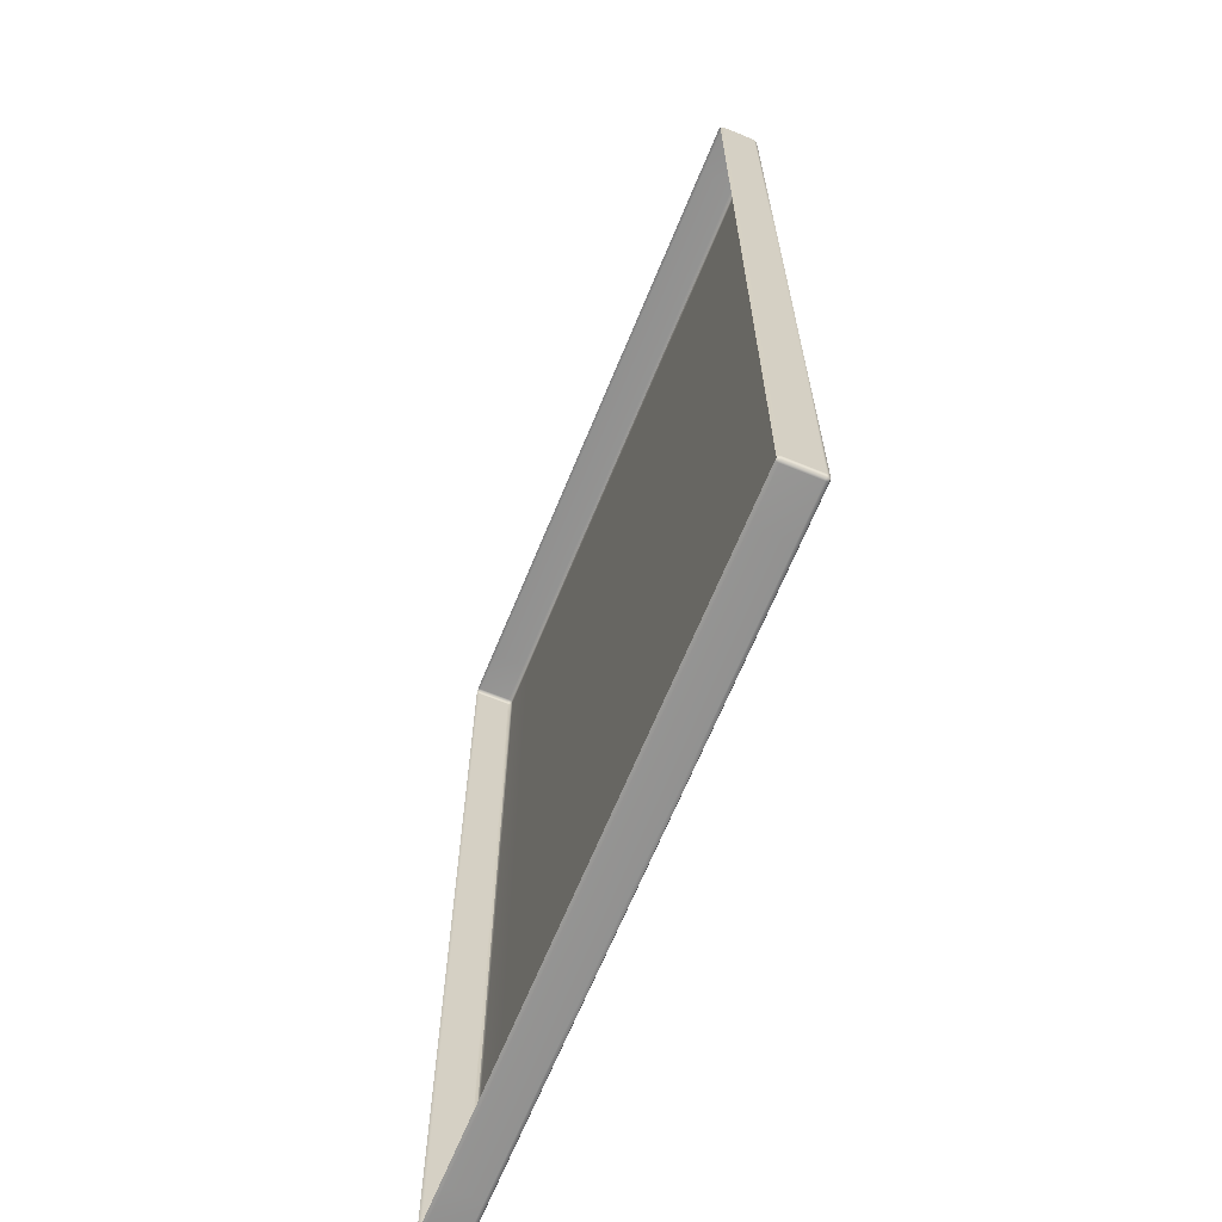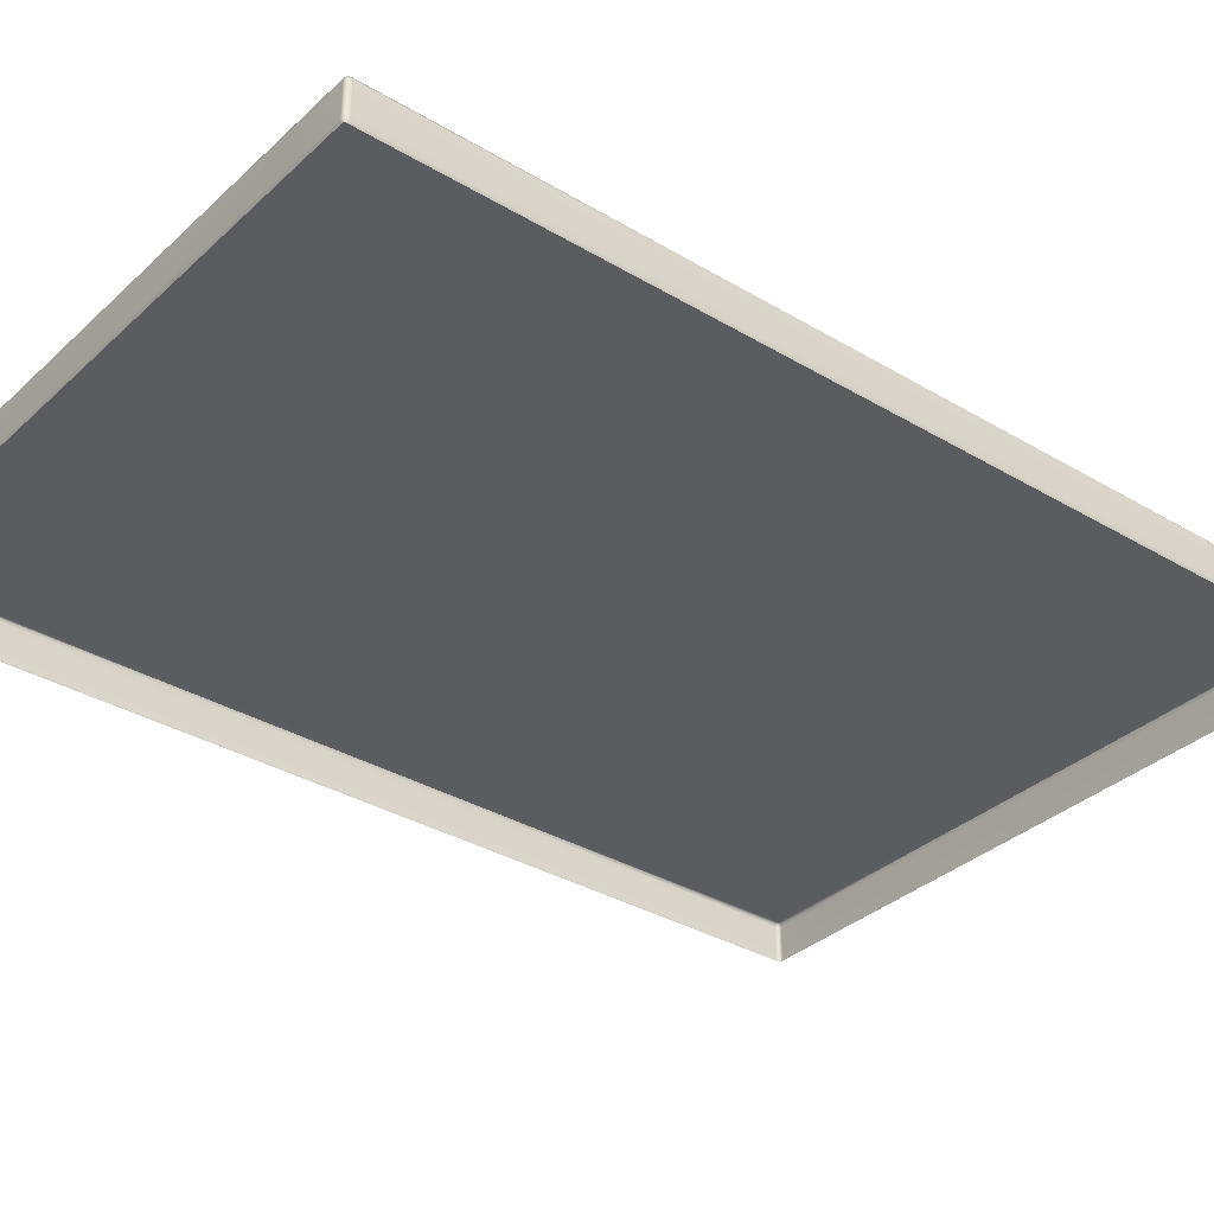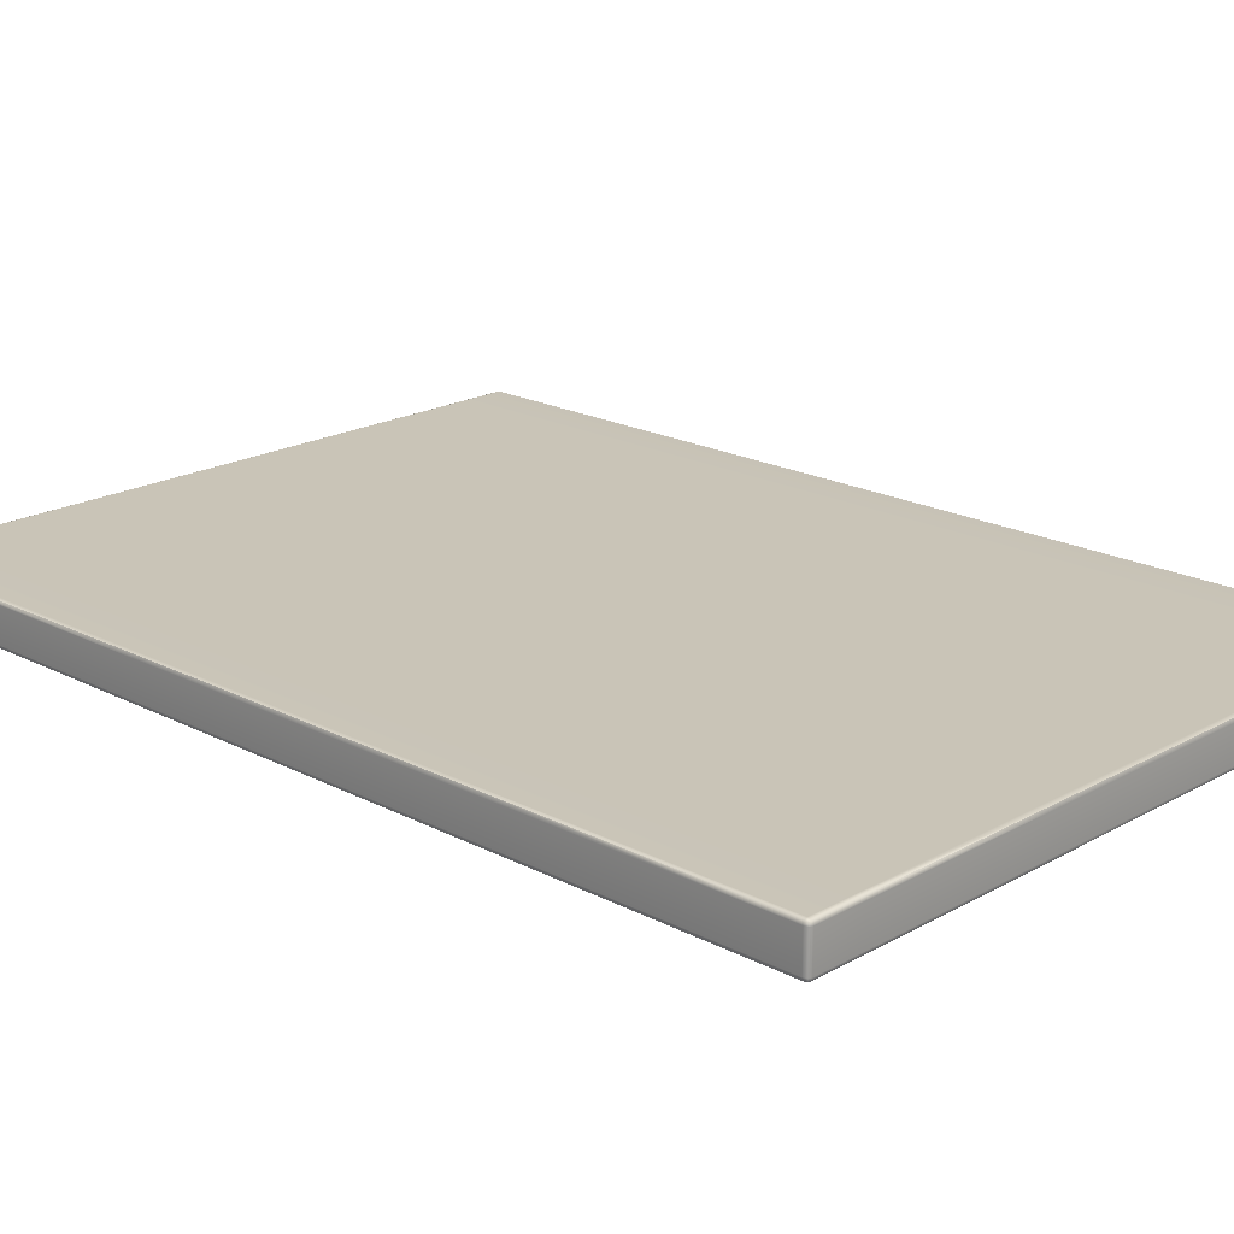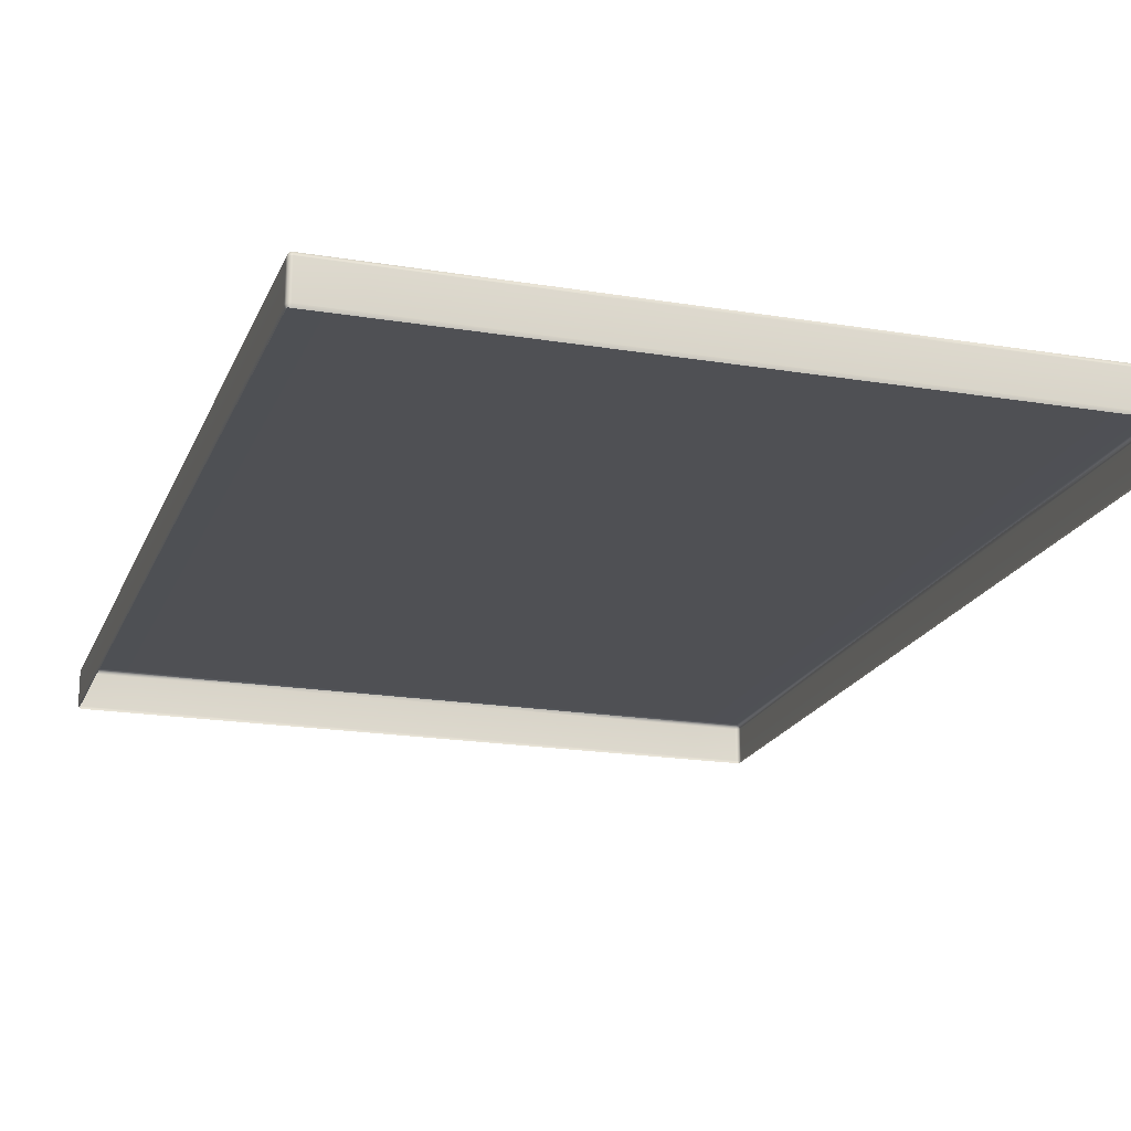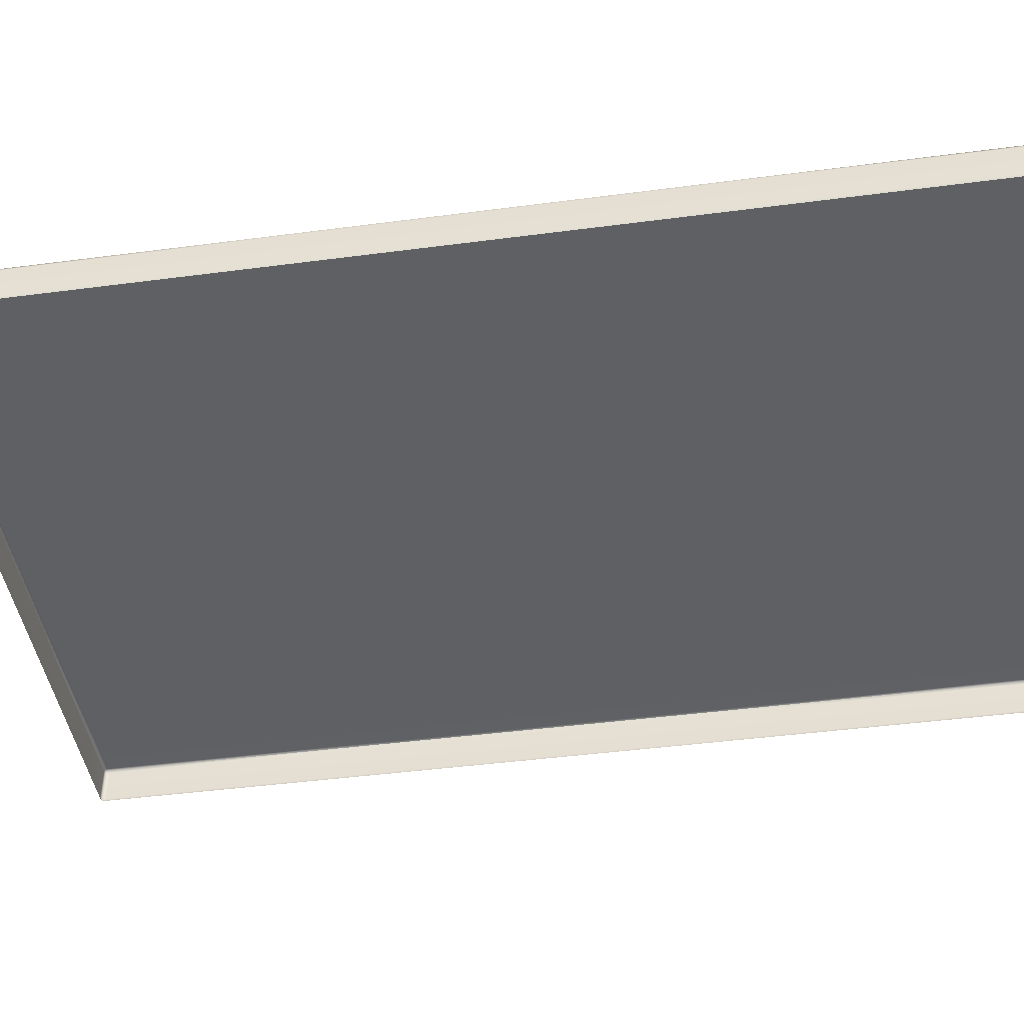
<metadata>
{"format":"obj","ext":"obj","renderer":"f3d","projection":"perspective","resolution":1024,"background":"white","views":[{"elev":-66.5,"azim":67.7,"up":"+Z"},{"elev":-33.9,"azim":-129.0,"up":"+Y"},{"elev":19.8,"azim":134.0,"up":"+Y"},{"elev":-19.2,"azim":162.6,"up":"+Y"},{"elev":-44.5,"azim":-81.3,"up":"+Y"}]}
</metadata>
<code>
g ENV_S04_Path_M_Vinyl_Dark_MO
v 8.299 -0.4215 11.84
v 8.299 -0.5001 11.76
v 8.286 -0.4885 11.82
v 8.326 -0.4215 11.76
v 8.325 0.3948 11.76
v 8.298 0.3948 11.84
v 8.326 -0.4215 10.78
v 8.299 -0.5001 10.78
v 8.325 0.3948 10.78
v 8.298 0.4737 11.76
v 8.286 0.4621 11.82
v 8.298 0.4737 10.78
v 8.232 -0.5001 11.84
v 8.299 -0.4215 11.84
v 8.286 -0.4885 11.82
v 8.232 -0.4215 11.86
v 8.298 0.3948 11.84
v 7.061 -0.4215 11.86
v 7.061 -0.5001 11.84
v 7.061 0.3948 11.86
v 8.232 0.3948 11.86
v 7.061 0.4737 11.84
v 8.232 0.4737 11.84
v 8.286 0.4621 11.82
v 8.232 0.4737 11.84
v 8.298 0.4737 11.76
v 8.286 0.4621 11.82
v 8.232 0.5002 11.76
v 8.298 0.4737 10.78
v 8.232 0.5002 10.78
v 7.061 0.5002 11.76
v 7.061 0.4737 11.84
v 7.061 0.5002 10.78
v -8.298 -0.4215 11.84
v -8.232 -0.5001 11.84
v -8.286 -0.4885 11.82
v -8.232 -0.4215 11.86
v -7.125 -0.5001 11.84
v -7.125 -0.4215 11.86
v -7.125 0.3948 11.86
v -8.232 0.3948 11.86
v -8.298 0.3948 11.84
v -8.232 0.4737 11.84
v -7.125 0.4737 11.84
v -8.286 0.4621 11.82
v -8.298 -0.5001 11.76
v -8.298 -0.4215 11.84
v -8.286 -0.4885 11.82
v -8.326 -0.4215 11.76
v -8.298 -0.5001 10.78
v -8.326 -0.4215 10.78
v -8.325 0.3948 10.78
v -8.298 0.3948 11.84
v -8.325 0.3948 11.76
v -8.298 0.4737 10.78
v -8.298 0.4737 11.76
v -8.286 0.4621 11.82
v -8.298 0.4737 11.76
v -8.232 0.4737 11.84
v -8.286 0.4621 11.82
v -8.232 0.5002 11.76
v -7.125 0.4737 11.84
v -7.125 0.5002 11.76
v -7.125 0.5002 10.78
v -8.232 0.5002 10.78
v -8.298 0.4737 10.78
v 8.232 0.5002 -10.67
v 8.298 0.4737 -11.74
v 8.298 0.4737 -10.67
v 8.232 0.5002 -11.74
v 7.061 0.5002 -11.74
v 7.061 0.5002 -10.67
v 8.232 0.4737 -11.84
v 8.286 0.4621 -11.82
v 7.061 0.4737 -11.84
v 8.326 -0.4215 -10.67
v 8.299 -0.5001 -11.74
v 8.299 -0.5001 -10.67
v 8.326 -0.4215 -11.74
v 8.325 0.3948 -10.67
v 8.299 -0.4215 -11.84
v 8.286 -0.4885 -11.82
v 8.325 0.3948 -11.74
v 8.298 0.4737 -10.67
v 8.298 0.3948 -11.84
v 8.298 0.4737 -11.74
v 8.286 0.4621 -11.82
v -8.325 0.3948 -10.67
v -8.298 0.4737 -11.74
v -8.298 0.4737 -10.67
v -8.325 0.3948 -11.74
v -8.325 -0.4215 -10.67
v -8.298 0.3948 -11.84
v -8.286 0.4621 -11.82
v -8.325 -0.4215 -11.74
v -8.298 -0.5001 -10.67
v -8.298 -0.4215 -11.84
v -8.298 -0.5001 -11.74
v -8.286 -0.4885 -11.82
v -8.232 0.5002 -10.67
v -7.125 0.5002 -11.74
v -7.125 0.5002 -10.67
v -8.232 0.5002 -11.74
v -8.298 0.4737 -10.67
v -8.298 0.4737 -11.74
v -8.232 0.4737 -11.84
v -7.125 0.4737 -11.84
v -8.286 0.4621 -11.82
v -8.232 0.5002 -10.67
v -8.298 0.4737 -4.102
v -8.232 0.5002 -4.102
v -7.125 0.5002 -10.67
v -7.125 0.5002 -4.102
v 8.299 -0.4215 -11.84
v 8.232 -0.5001 -11.84
v 8.286 -0.4885 -11.82
v 8.232 -0.4215 -11.86
v 8.298 0.3948 -11.84
v 7.061 -0.4215 -11.86
v 7.061 -0.5001 -11.84
v 8.232 0.3948 -11.86
v 7.061 0.3948 -11.86
v 7.061 0.4737 -11.84
v 8.232 0.4737 -11.84
v 8.286 0.4621 -11.82
v -8.232 -0.5001 -11.84
v -8.298 -0.4215 -11.84
v -8.286 -0.4885 -11.82
v -8.232 -0.4215 -11.86
v -7.125 -0.4215 -11.86
v -7.125 -0.5001 -11.84
v -7.125 0.3948 -11.86
v -8.232 0.3948 -11.86
v -7.125 0.4737 -11.84
v -8.298 0.3948 -11.84
v -8.232 0.4737 -11.84
v -8.286 0.4621 -11.82
v -2.559 -0.5001 11.84
v 2.514 -0.4215 11.86
v 2.514 -0.5001 11.84
v -2.559 -0.4215 11.86
v 2.515 0.3948 11.86
v -2.559 0.3948 11.86
v 2.515 0.4737 11.84
v -2.559 0.4737 11.84
v -2.559 0.4737 11.84
v 2.514 0.5002 11.76
v 2.515 0.4737 11.84
v -2.559 0.5002 11.76
v 2.5 0.5002 10.78
v -2.559 0.5002 10.78
v -2.559 0.5002 3.813
v -7.125 0.5002 3.813
v -7.125 0.5002 -4.102
v -2.559 0.5002 -4.102
v -2.559 0.5002 -10.67
v -7.125 0.5002 -10.67
v 2.5 0.5002 -10.67
v 2.5 0.5002 -4.102
v 2.5 0.5002 3.813
v 7.061 0.5002 -10.67
v 7.061 0.5002 3.813
v 7.061 0.5002 -4.102
v -2.559 0.5002 -10.67
v 2.5 0.5002 -11.74
v 2.5 0.5002 -10.67
v -2.559 0.5002 -11.74
v 2.5 0.4737 -11.84
v -2.559 0.4737 -11.84
v -2.559 0.4737 -11.84
v 2.5 0.3948 -11.86
v 2.5 0.4737 -11.84
v -2.559 0.3948 -11.86
v 2.5 -0.4215 -11.86
v -2.559 -0.4215 -11.86
v 2.5 -0.5001 -11.84
v -2.559 -0.5001 -11.84
v 8.299 -0.5001 3.813
v 8.326 -0.4215 -4.102
v 8.299 -0.5001 -4.102
v 8.326 -0.4215 3.813
v 8.325 0.3948 -4.102
v 8.325 0.3948 3.813
v 8.298 0.4737 -4.102
v 8.298 0.4737 3.813
v 8.298 0.4737 3.813
v 8.232 0.5002 -4.102
v 8.298 0.4737 -4.102
v 8.232 0.5002 3.813
v 7.061 0.5002 -4.102
v 7.061 0.5002 3.813
v -7.125 0.5002 3.813
v -8.232 0.5002 -4.102
v -7.125 0.5002 -4.102
v -8.232 0.5002 3.813
v -8.298 0.4737 -4.102
v -8.298 0.4737 3.813
v -8.298 0.4737 3.813
v -8.325 0.3948 -4.102
v -8.298 0.4737 -4.102
v -8.325 0.3948 3.813
v -8.325 -0.4215 -4.102
v -8.325 -0.4215 3.813
v -8.298 -0.5001 -4.102
v -8.298 -0.5001 3.813
v -7.125 -0.5001 11.84
v -2.559 -0.4215 11.86
v -2.559 -0.5001 11.84
v -7.125 -0.4215 11.86
v -7.125 0.3948 11.86
v -2.559 0.3948 11.86
v -7.125 0.4737 11.84
v -2.559 0.4737 11.84
v -2.559 0.4737 11.84
v -7.125 0.4737 11.84
v -7.125 0.5002 11.76
v -2.559 0.5002 11.76
v -7.125 0.5002 10.78
v -2.559 0.5002 10.78
v 8.298 0.4737 3.813
v 8.298 0.4737 10.78
v 8.232 0.5002 10.78
v 8.232 0.5002 3.813
v 7.061 0.5002 10.78
v 7.061 0.5002 3.813
v -2.559 0.5002 3.813
v -7.125 0.5002 10.78
v -7.125 0.5002 3.813
v -2.559 0.5002 10.78
v 2.5 0.5002 3.813
v 2.5 0.5002 10.78
v 7.061 0.5002 3.813
v 7.061 0.5002 10.78
v -2.559 0.5002 -10.67
v -7.125 0.5002 -10.67
v -7.125 0.5002 -11.74
v -2.559 0.5002 -11.74
v -7.125 0.4737 -11.84
v -2.559 0.4737 -11.84
v 8.299 -0.5001 10.78
v 8.326 -0.4215 3.813
v 8.299 -0.5001 3.813
v 8.326 -0.4215 10.78
v 8.325 0.3948 10.78
v 8.325 0.3948 3.813
v 8.298 0.4737 10.78
v 8.298 0.4737 3.813
v -8.298 0.4737 3.813
v -8.298 0.4737 10.78
v -8.325 0.3948 10.78
v -8.325 0.3948 3.813
v -8.326 -0.4215 10.78
v -8.325 -0.4215 3.813
v -8.298 -0.5001 10.78
v -8.298 -0.5001 3.813
v -7.125 0.5002 3.813
v -7.125 0.5002 10.78
v -8.232 0.5002 10.78
v -8.232 0.5002 3.813
v -8.298 0.4737 10.78
v -8.298 0.4737 3.813
v -2.559 -0.4215 -11.86
v -7.125 -0.5001 -11.84
v -2.559 -0.5001 -11.84
v -7.125 -0.4215 -11.86
v -2.559 0.3948 -11.86
v -7.125 0.3948 -11.86
v -7.125 0.4737 -11.84
v -2.559 0.4737 -11.84
v 2.514 -0.4215 11.86
v 7.061 -0.5001 11.84
v 2.514 -0.5001 11.84
v 7.061 -0.4215 11.86
v 2.515 0.3948 11.86
v 7.061 0.3948 11.86
v 2.515 0.4737 11.84
v 7.061 0.4737 11.84
v 7.061 0.4737 11.84
v 2.515 0.4737 11.84
v 2.514 0.5002 11.76
v 7.061 0.5002 11.76
v 2.5 0.5002 10.78
v 7.061 0.5002 10.78
v 7.061 0.5002 -10.67
v 2.5 0.5002 -10.67
v 2.5 0.5002 -11.74
v 7.061 0.5002 -11.74
v 2.5 0.4737 -11.84
v 7.061 0.4737 -11.84
v 2.5 0.3948 -11.86
v 7.061 0.4737 -11.84
v 2.5 0.4737 -11.84
v 7.061 0.3948 -11.86
v 2.5 -0.4215 -11.86
v 7.061 -0.4215 -11.86
v 2.5 -0.5001 -11.84
v 7.061 -0.5001 -11.84
v 8.326 -0.4215 -4.102
v 8.299 -0.5001 -10.67
v 8.299 -0.5001 -4.102
v 8.326 -0.4215 -10.67
v 8.325 0.3948 -4.102
v 8.325 0.3948 -10.67
v 8.298 0.4737 -4.102
v 8.298 0.4737 -10.67
v 8.298 0.4737 -10.67
v 8.298 0.4737 -4.102
v 8.232 0.5002 -4.102
v 8.232 0.5002 -10.67
v 7.061 0.5002 -4.102
v 7.061 0.5002 -10.67
v -8.298 0.4737 -10.67
v -8.298 0.4737 -4.102
v -8.325 0.3948 -4.102
v -8.325 0.3948 -10.67
v -8.325 -0.4215 -4.102
v -8.325 -0.4215 -10.67
v -8.298 -0.5001 -4.102
v -8.298 -0.5001 -10.67
g ENV_S04_Path_M_Vinyl_Dark_MO_0
f 3 2 1
f 2 4 1
f 4 5 1
f 5 6 1
f 4 2 7
f 4 7 5
f 2 8 7
f 7 9 5
f 5 10 6
f 5 9 10
f 10 11 6
f 9 12 10
f 15 14 13
f 14 16 13
f 14 17 16
f 16 18 13
f 18 19 13
f 18 16 20
f 16 21 20
f 17 21 16
f 20 21 22
f 21 23 22
f 21 17 23
f 17 24 23
f 27 26 25
f 26 28 25
f 26 29 28
f 29 30 28
f 28 31 25
f 28 30 31
f 31 32 25
f 30 33 31
f 36 35 34
f 35 37 34
f 35 38 37
f 38 39 37
f 39 40 37
f 37 41 34
f 40 41 37
f 41 42 34
f 41 40 43
f 41 43 42
f 40 44 43
f 43 45 42
f 48 47 46
f 47 49 46
f 46 49 50
f 49 51 50
f 52 51 49
f 47 53 49
f 54 52 49
f 53 54 49
f 55 52 54
f 56 55 54
f 54 53 56
f 53 57 56
f 60 59 58
f 59 61 58
f 59 62 61
f 62 63 61
f 63 64 61
f 64 65 61
f 61 65 58
f 65 66 58
f 69 68 67
f 68 70 67
f 67 70 71
f 72 67 71
f 73 70 68
f 71 70 73
f 74 73 68
f 75 71 73
f 78 77 76
f 77 79 76
f 76 79 80
f 79 77 81
f 77 82 81
f 79 83 80
f 79 81 83
f 80 83 84
f 81 85 83
f 83 86 84
f 83 85 86
f 85 87 86
f 90 89 88
f 89 91 88
f 88 91 92
f 91 89 93
f 89 94 93
f 91 95 92
f 91 93 95
f 92 95 96
f 93 97 95
f 95 98 96
f 95 97 98
f 97 99 98
f 102 101 100
f 101 103 100
f 100 103 104
f 103 105 104
f 103 101 106
f 103 106 105
f 101 107 106
f 106 108 105
f 104 110 109
f 110 111 109
f 109 111 112
f 111 113 112
f 116 115 114
f 115 117 114
f 114 117 118
f 117 115 119
f 115 120 119
f 117 119 121
f 117 121 118
f 119 122 121
f 122 123 121
f 123 124 121
f 121 124 118
f 124 125 118
f 128 127 126
f 127 129 126
f 129 130 126
f 130 131 126
f 130 129 132
f 129 127 133
f 129 133 132
f 132 133 134
f 127 135 133
f 133 136 134
f 133 135 136
f 135 137 136
f 140 139 138
f 139 141 138
f 139 142 141
f 142 143 141
f 142 144 143
f 144 145 143
f 148 147 146
f 147 149 146
f 147 150 149
f 150 151 149
f 154 153 152
f 155 154 152
f 154 155 156
f 157 154 156
f 158 156 155
f 159 155 152
f 159 158 155
f 160 159 152
f 158 159 161
f 160 162 159
f 159 163 161
f 162 163 159
f 166 165 164
f 165 167 164
f 165 168 167
f 168 169 167
f 172 171 170
f 171 173 170
f 171 174 173
f 174 175 173
f 174 176 175
f 176 177 175
f 180 179 178
f 179 181 178
f 179 182 181
f 182 183 181
f 182 184 183
f 184 185 183
f 188 187 186
f 187 189 186
f 187 190 189
f 190 191 189
f 194 193 192
f 193 195 192
f 193 196 195
f 196 197 195
f 200 199 198
f 199 201 198
f 199 202 201
f 202 203 201
f 202 204 203
f 204 205 203
f 208 207 206
f 207 209 206
f 210 209 207
f 211 210 207
f 212 210 211
f 213 212 211
f 216 215 214
f 217 216 214
f 218 216 217
f 219 218 217
f 222 221 220
f 223 222 220
f 224 222 223
f 225 224 223
f 228 227 226
f 227 229 226
f 230 226 229
f 231 230 229
f 230 231 232
f 231 233 232
f 236 235 234
f 237 236 234
f 238 236 237
f 239 238 237
f 242 241 240
f 241 243 240
f 244 243 241
f 245 244 241
f 246 244 245
f 247 246 245
f 250 249 248
f 251 250 248
f 252 250 251
f 253 252 251
f 254 252 253
f 255 254 253
f 258 257 256
f 259 258 256
f 260 258 259
f 261 260 259
f 264 263 262
f 263 265 262
f 262 265 266
f 265 267 266
f 266 267 268
f 269 266 268
f 272 271 270
f 271 273 270
f 274 270 273
f 275 274 273
f 276 274 275
f 277 276 275
f 280 279 278
f 281 280 278
f 282 280 281
f 283 282 281
f 286 285 284
f 287 286 284
f 288 286 287
f 289 288 287
f 292 291 290
f 291 293 290
f 294 290 293
f 295 294 293
f 296 294 295
f 297 296 295
f 300 299 298
f 299 301 298
f 302 298 301
f 303 302 301
f 304 302 303
f 305 304 303
f 308 307 306
f 309 308 306
f 310 308 309
f 311 310 309
f 314 313 312
f 315 314 312
f 316 314 315
f 317 316 315
f 318 316 317
f 319 318 317

</code>
